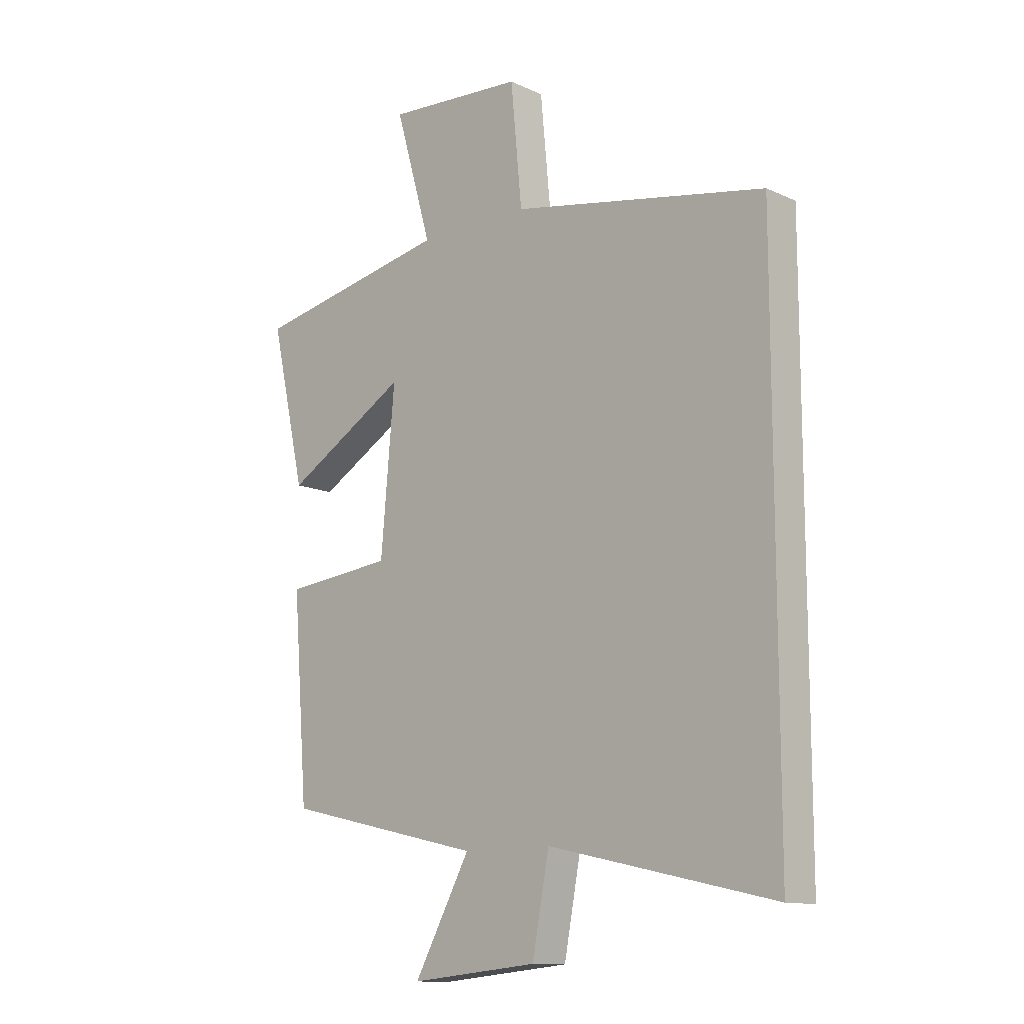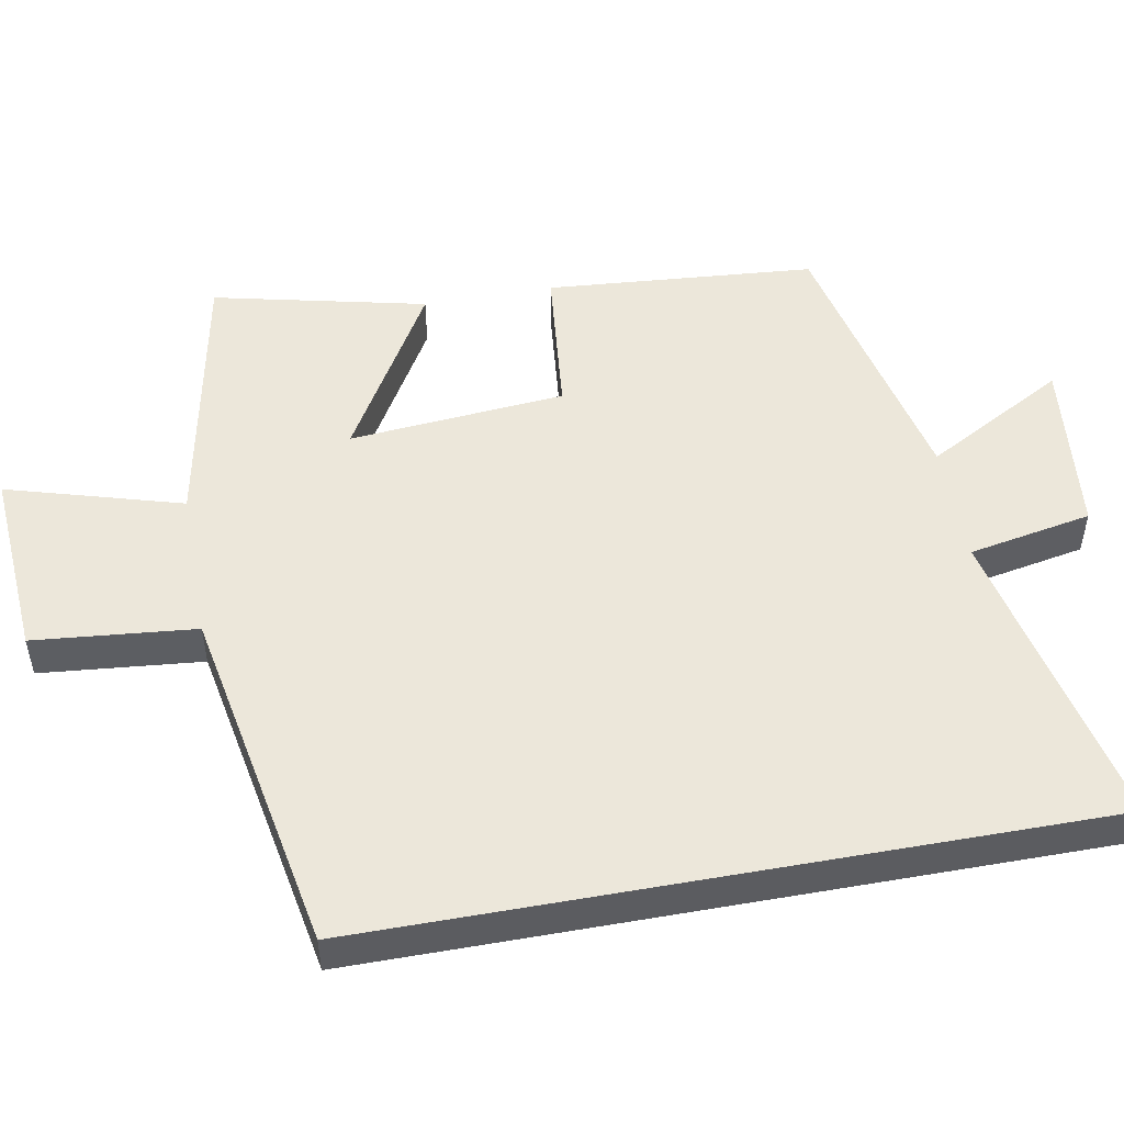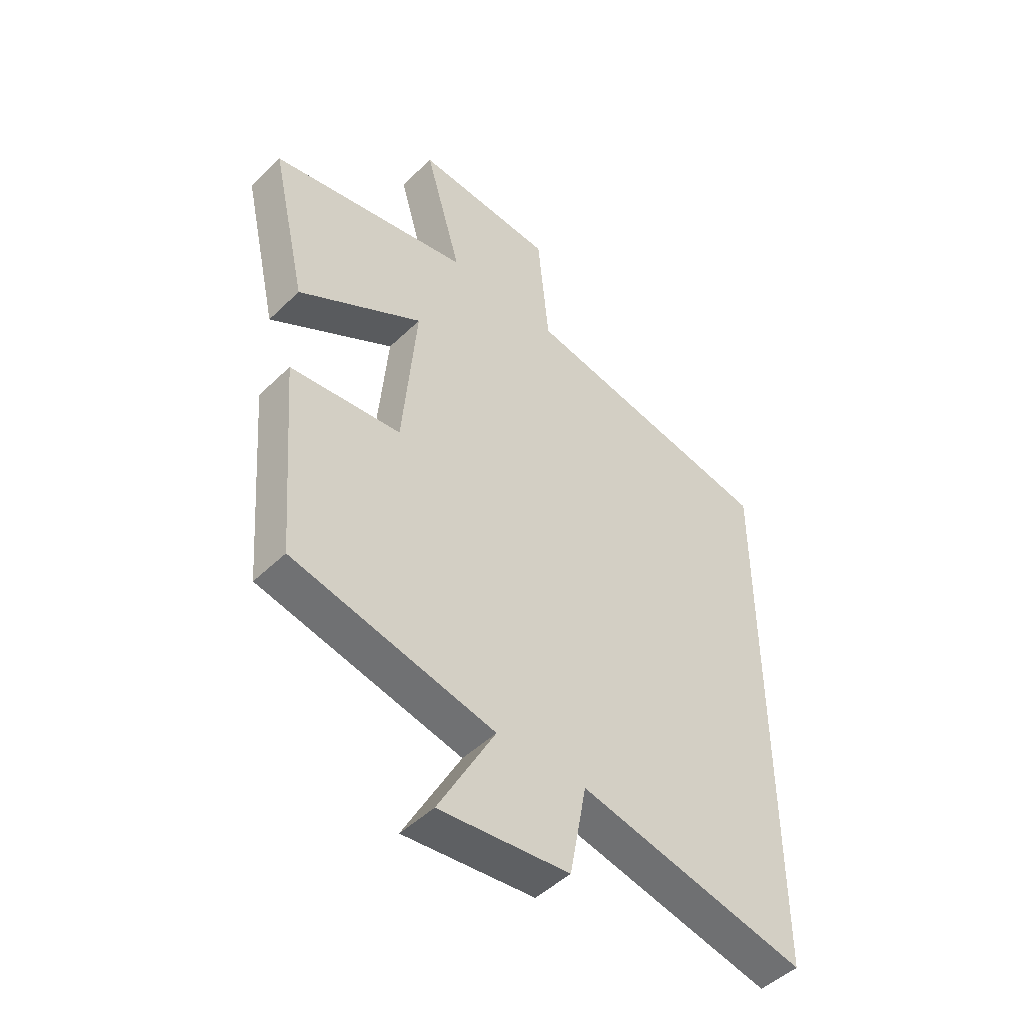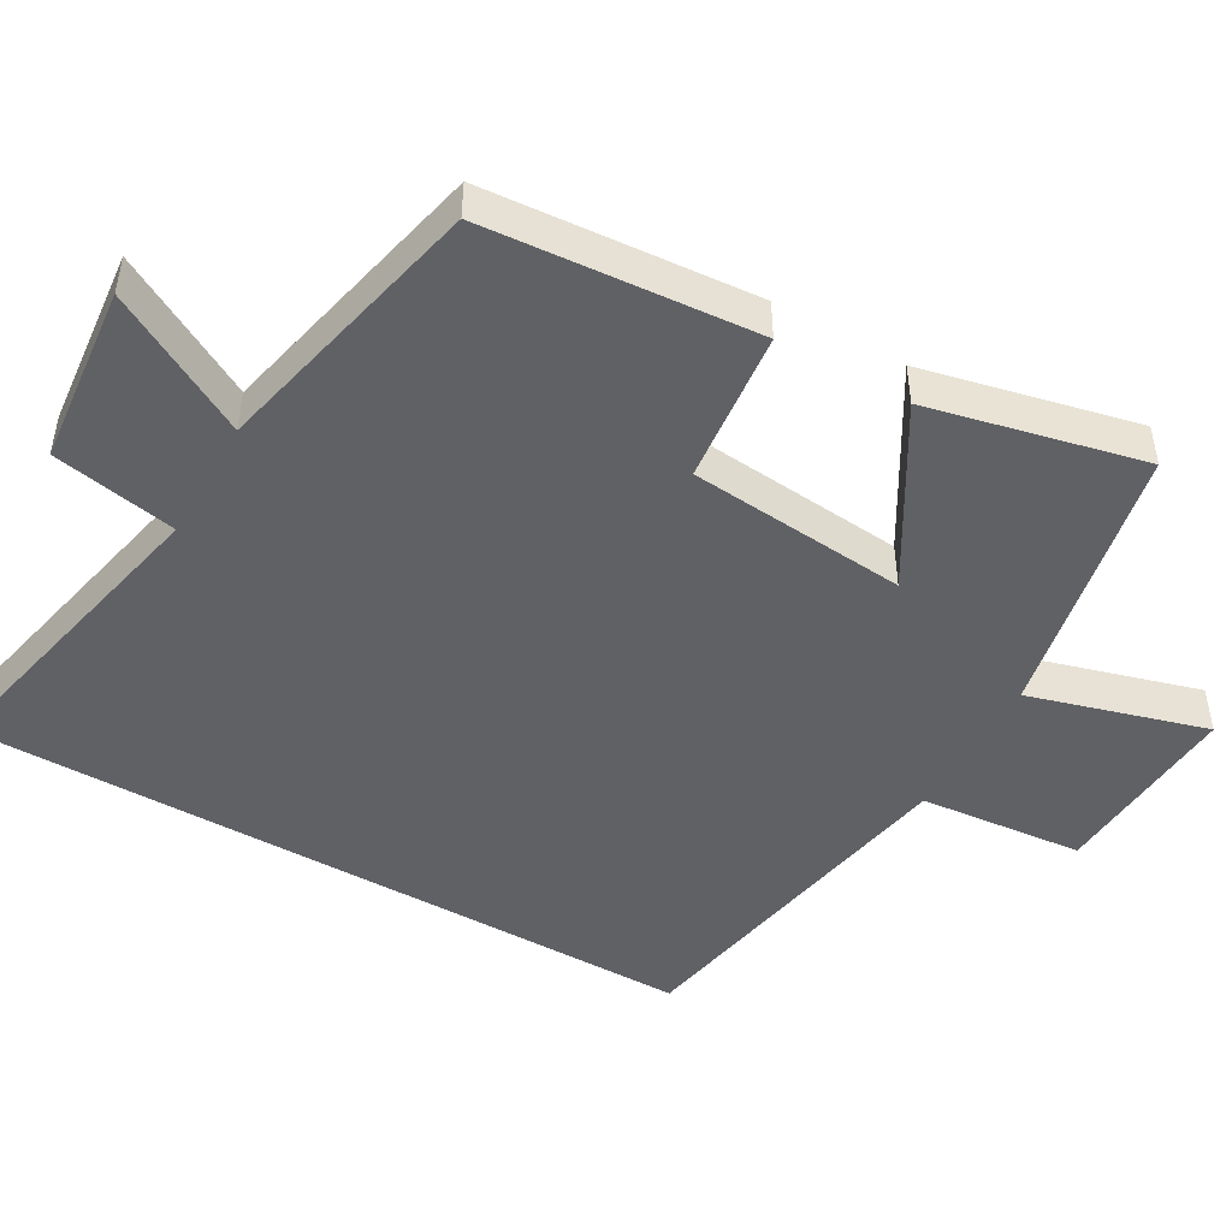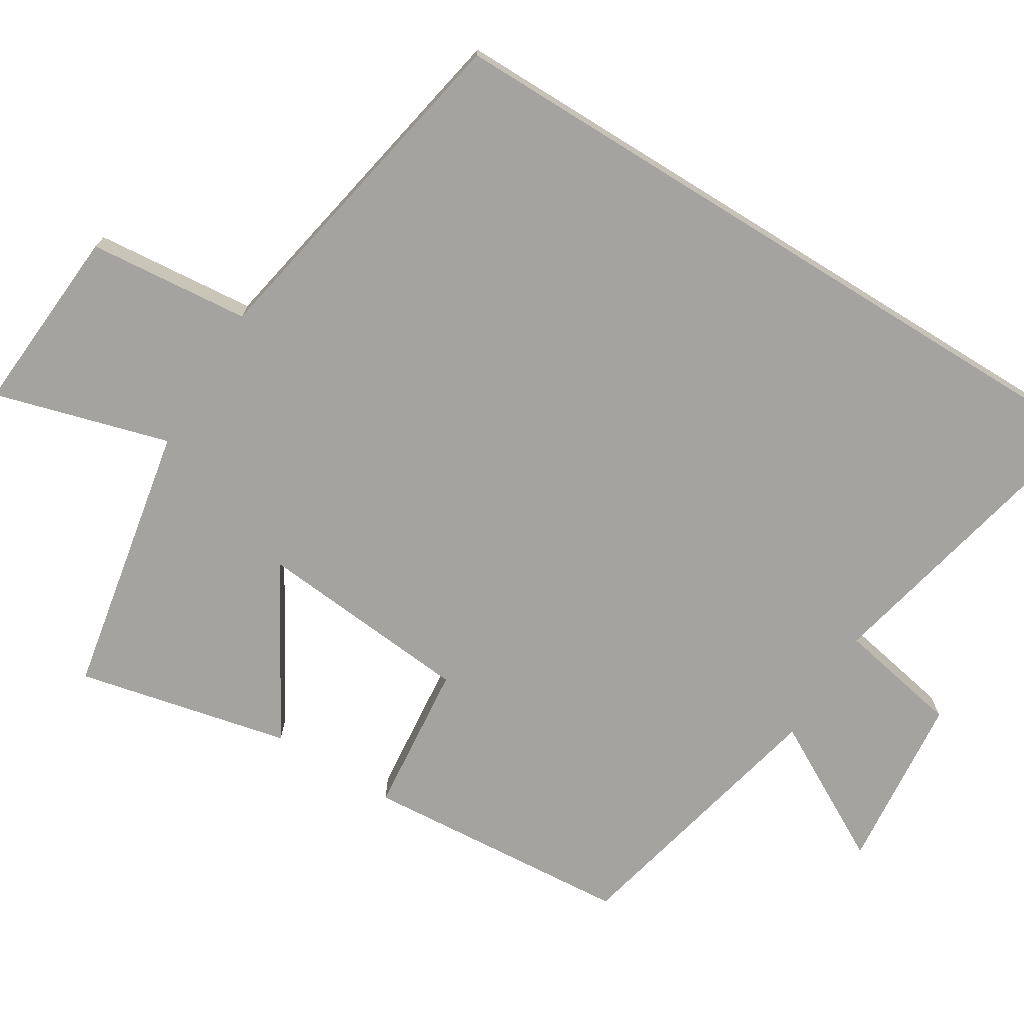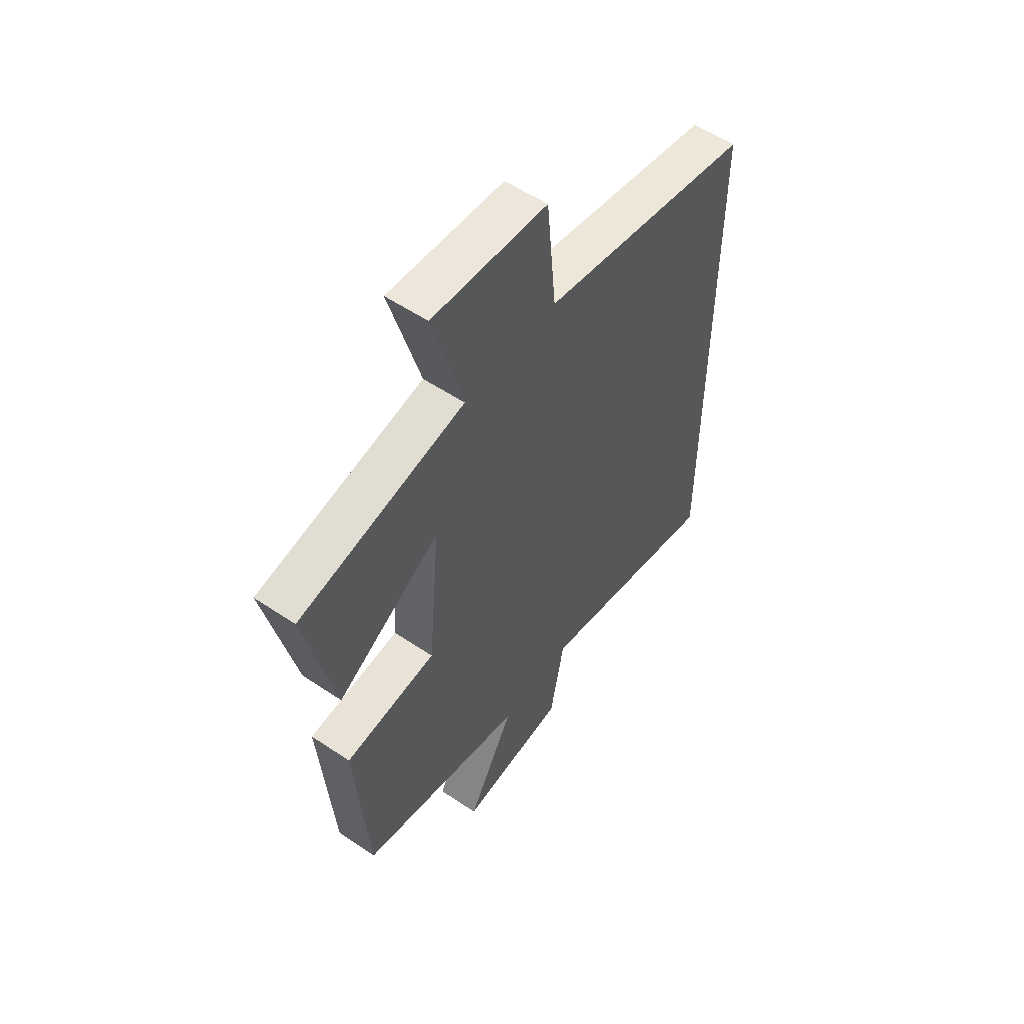
<metadata>
{"format":"obj","ext":"obj","renderer":"f3d","projection":"perspective","resolution":1024,"background":"white","views":[{"elev":-12.4,"azim":43.5,"up":"+Z"},{"elev":51.2,"azim":79.7,"up":"+Y"},{"elev":-47.8,"azim":-42.8,"up":"+Z"},{"elev":-47.8,"azim":-119.7,"up":"+Y"},{"elev":-73.0,"azim":58.2,"up":"+Y"},{"elev":55.4,"azim":-54.6,"up":"+Z"}]}
</metadata>
<code>
v -0.566 0.07 0.427
v -0.192 0.07 0.5
v -0.261 0.07 0.74
v -0.001 0.07 0.722
v 0.02 0.07 0.5
v 0.5 0.07 0.41
v 0.5 0.07 -0.594
v 0.074 0.07 -0.5
v 0.042 0.07 -0.669
v -0.2 0.07 -0.693
v -0.094 0.07 -0.5
v -0.471 0.07 -0.414
v -0.5 0.07 -0.045
v -0.293 0.07 -0.024
v -0.267 0.07 0.272
v -0.5 0.07 0.135
v -0.566 0 0.427
v -0.192 0 0.5
v -0.261 0 0.74
v -0.001 0 0.722
v 0.02 0 0.5
v 0.5 0 0.41
v 0.5 0 -0.594
v 0.074 0 -0.5
v 0.042 0 -0.669
v -0.2 0 -0.693
v -0.094 0 -0.5
v -0.471 0 -0.414
v -0.5 0 -0.045
v -0.293 0 -0.024
v -0.267 0 0.272
v -0.5 0 0.135
f 15 16 1 2
f 14 15 2
f 11 12 13 14
f 11 14 2
f 8 9 10 11
f 8 11 2
f 5 6 7 8
f 5 8 2
f 2 3 4 5
f 18 17 32 31
f 18 31 30
f 30 29 28 27
f 18 30 27
f 27 26 25 24
f 18 27 24
f 24 23 22 21
f 18 24 21
f 21 20 19 18
f 1 17 18 2
f 2 18 19 3
f 3 19 20 4
f 4 20 21 5
f 5 21 22 6
f 6 22 23 7
f 7 23 24 8
f 8 24 25 9
f 9 25 26 10
f 10 26 27 11
f 11 27 28 12
f 12 28 29 13
f 13 29 30 14
f 14 30 31 15
f 15 31 32 16
f 16 32 17 1

</code>
